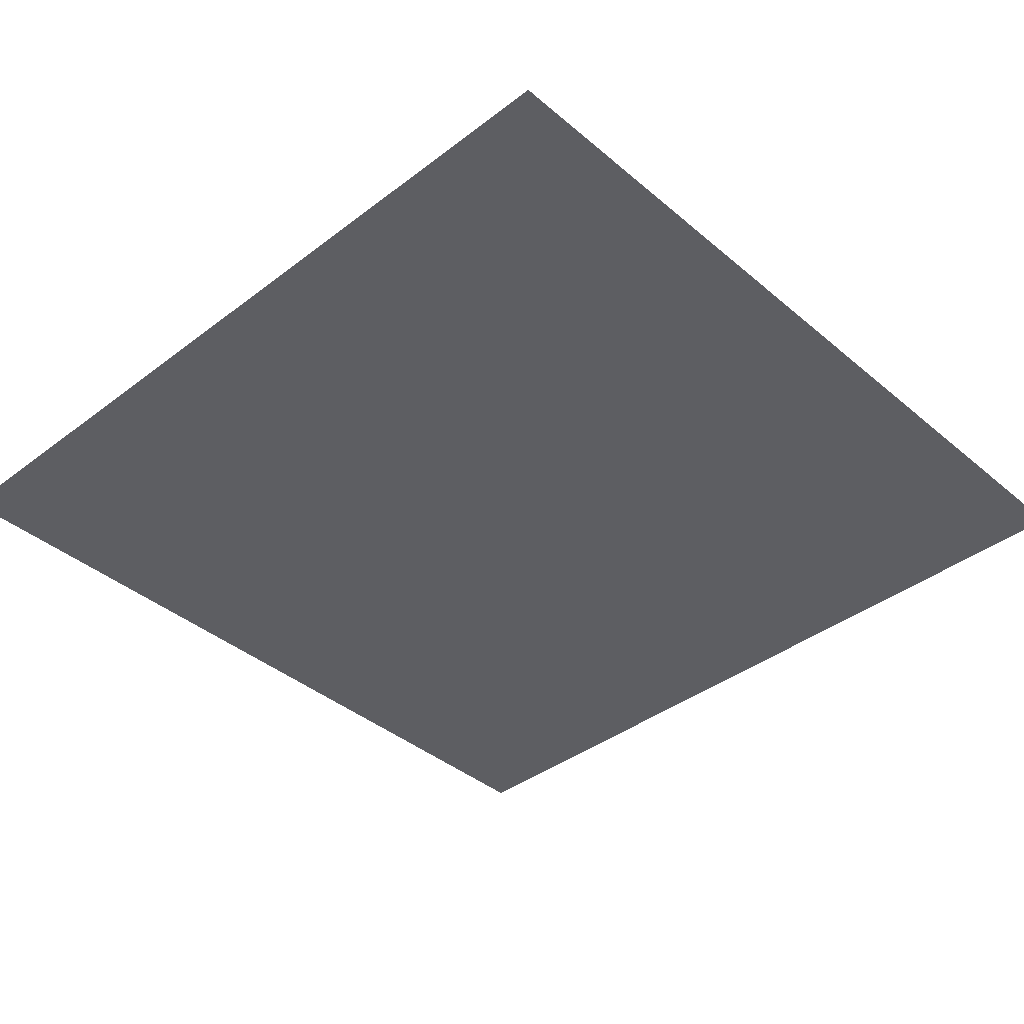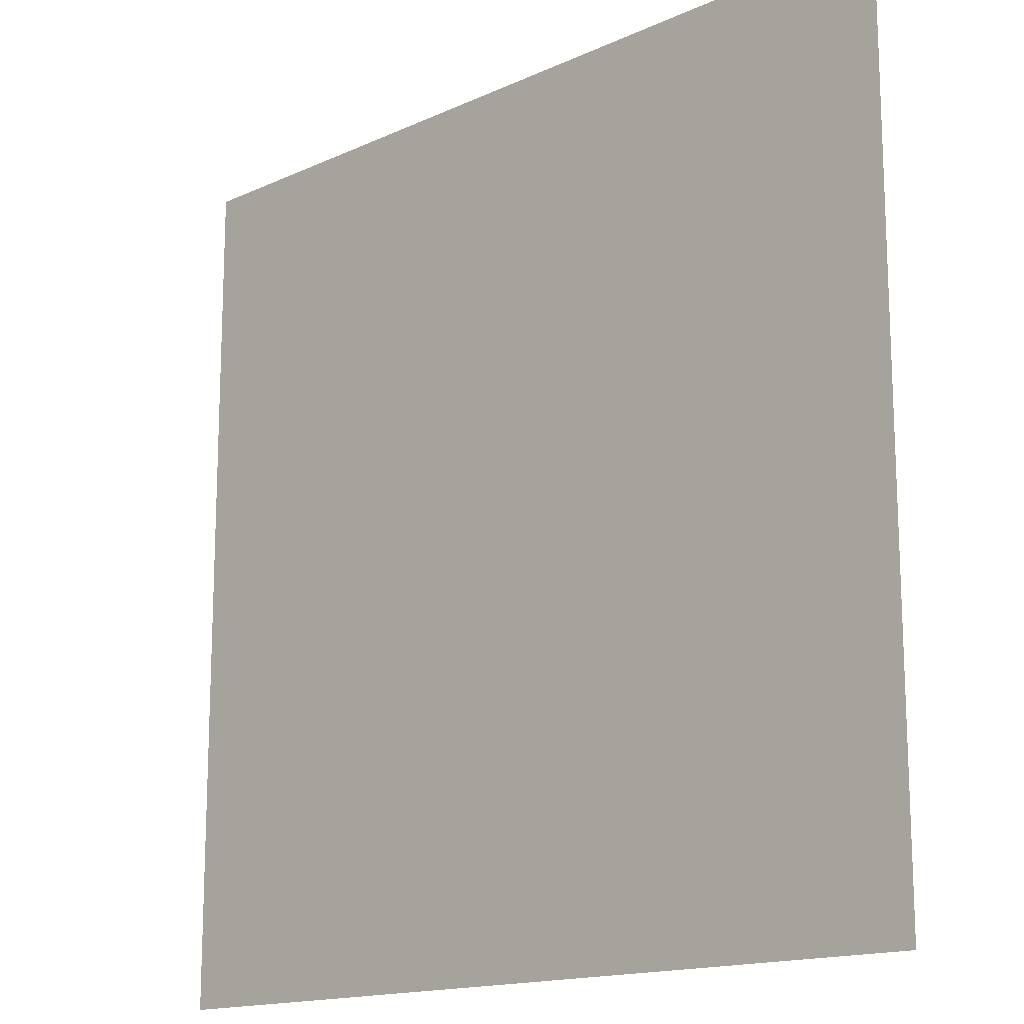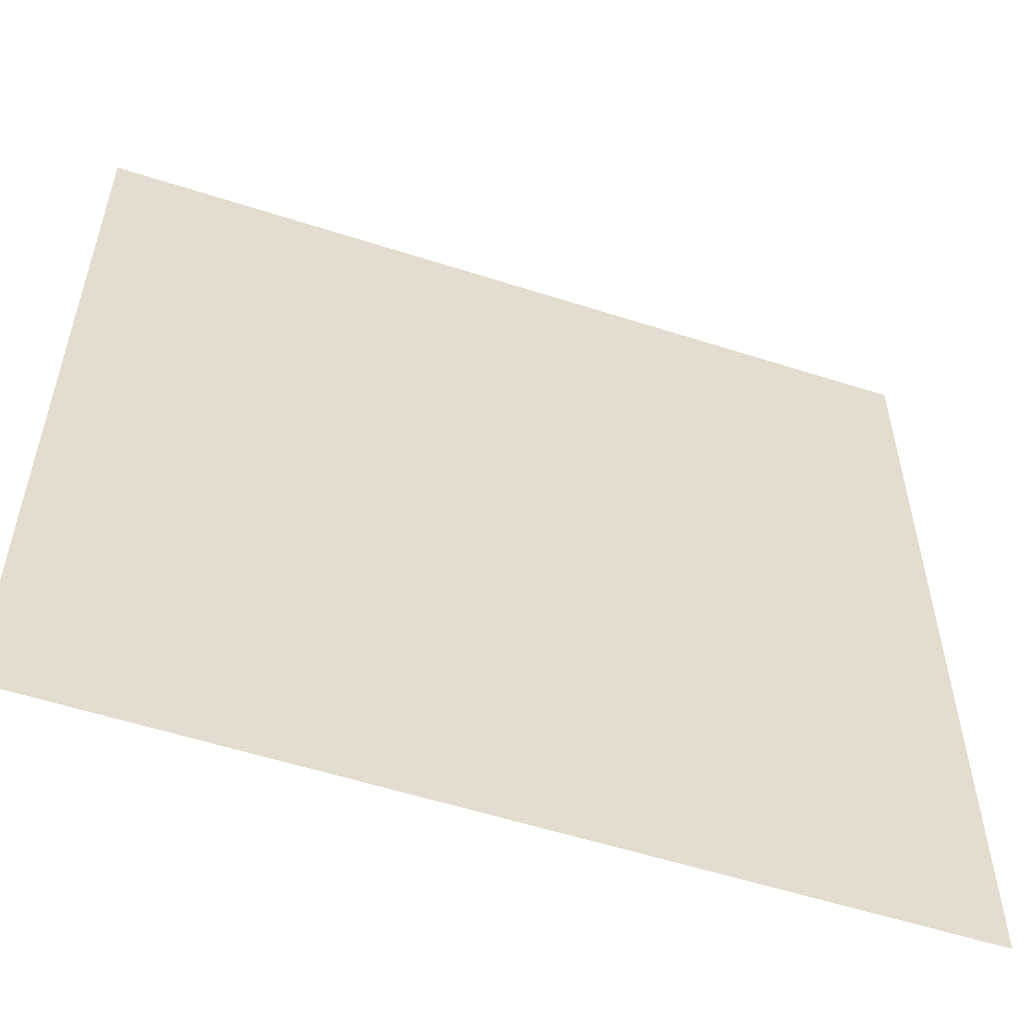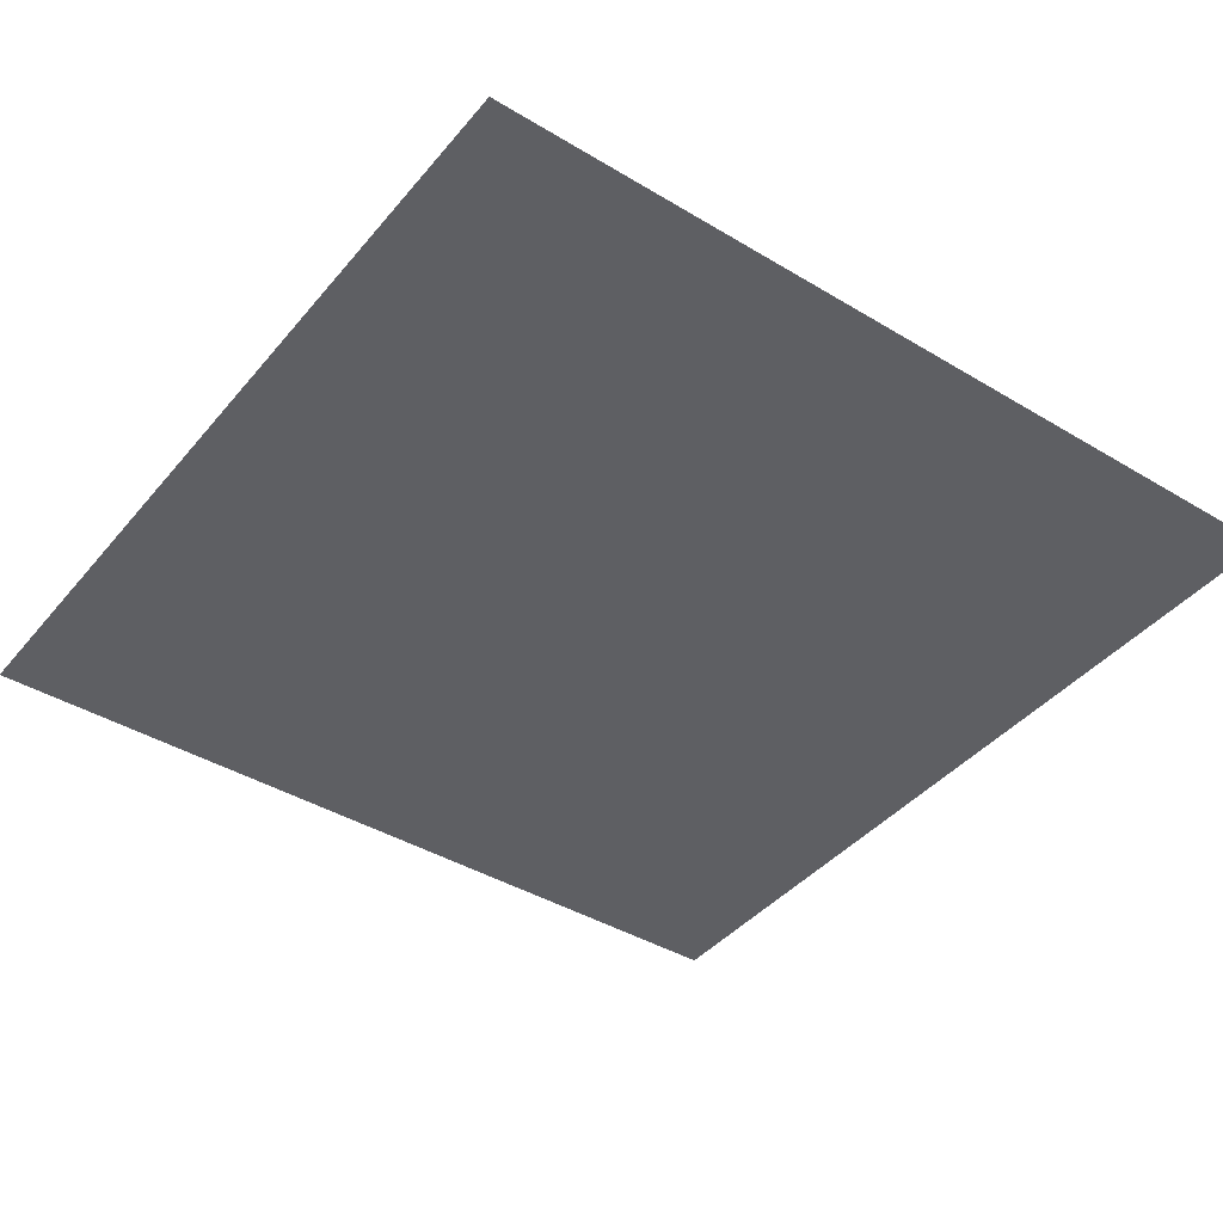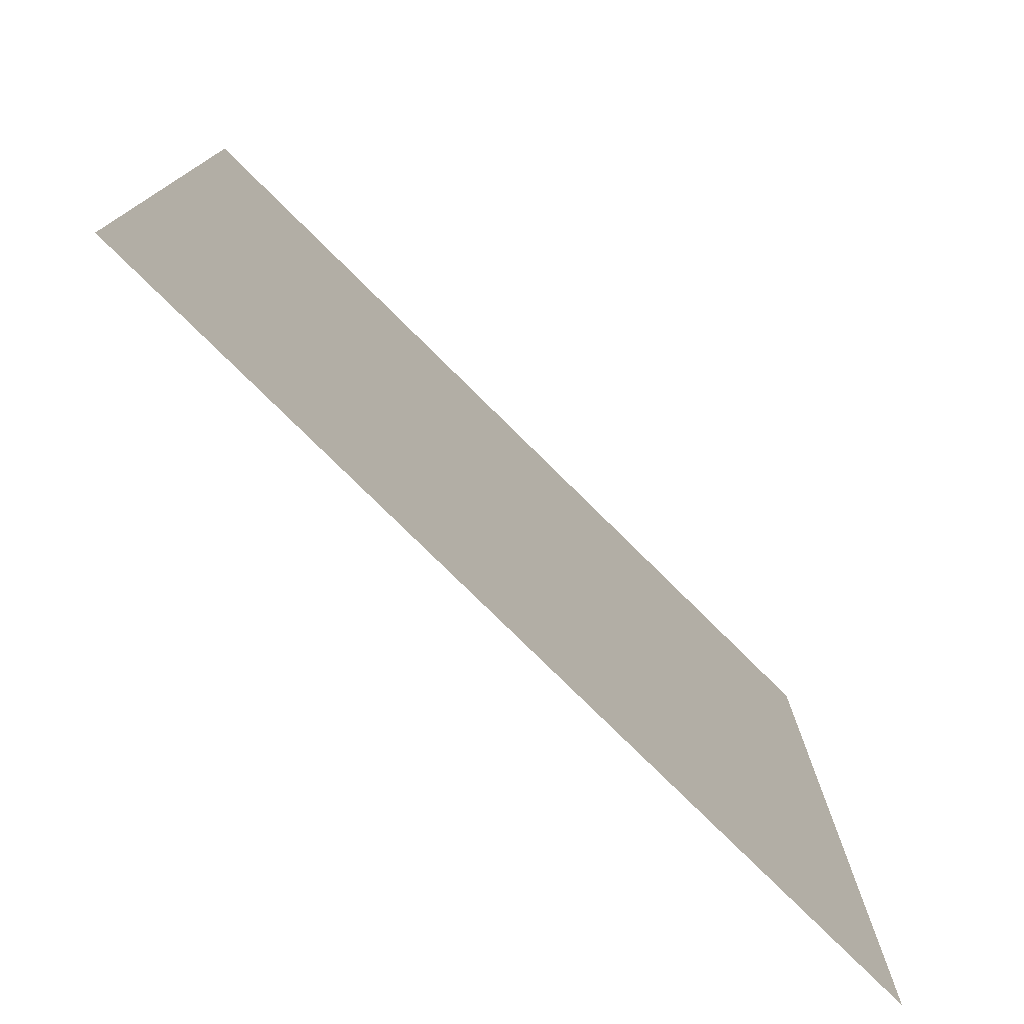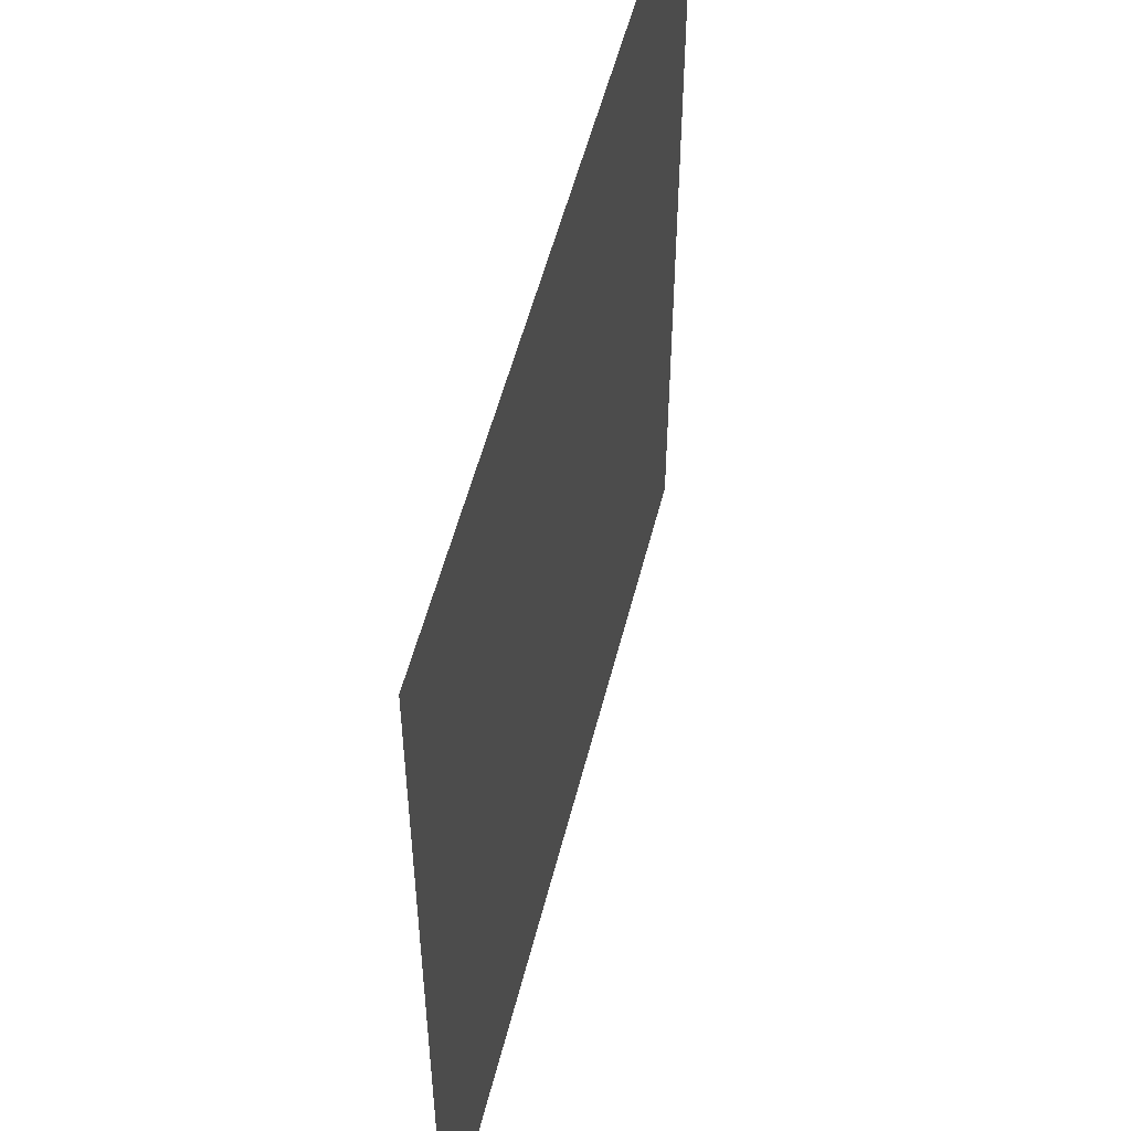
<metadata>
{"format":"obj","ext":"obj","renderer":"f3d","projection":"perspective","resolution":1024,"background":"white","views":[{"elev":-39.2,"azim":43.6,"up":"+Y"},{"elev":-15.4,"azim":44.0,"up":"+Z"},{"elev":-55.8,"azim":-18.7,"up":"+Z"},{"elev":-41.3,"azim":53.9,"up":"+Y"},{"elev":-77.8,"azim":135.3,"up":"+Z"},{"elev":53.6,"azim":104.0,"up":"+Z"}]}
</metadata>
<code>
v  -150 0.0012 -150
v  -150 0.0004 150
v  150 -0.0012 150
v  150 -0.0012 -150
g ???221???
f 1 2 3
f 3 4 1

</code>
